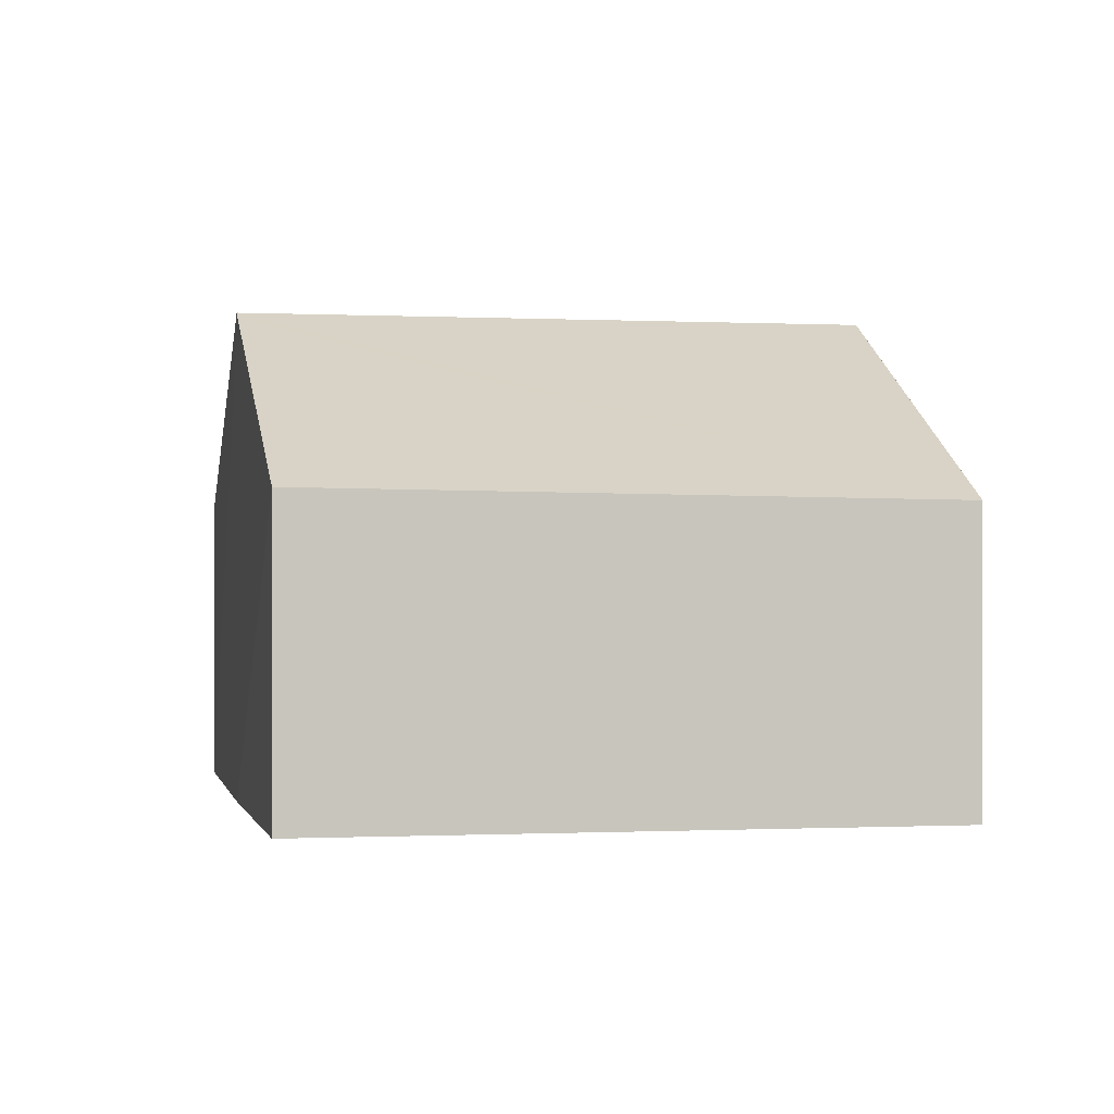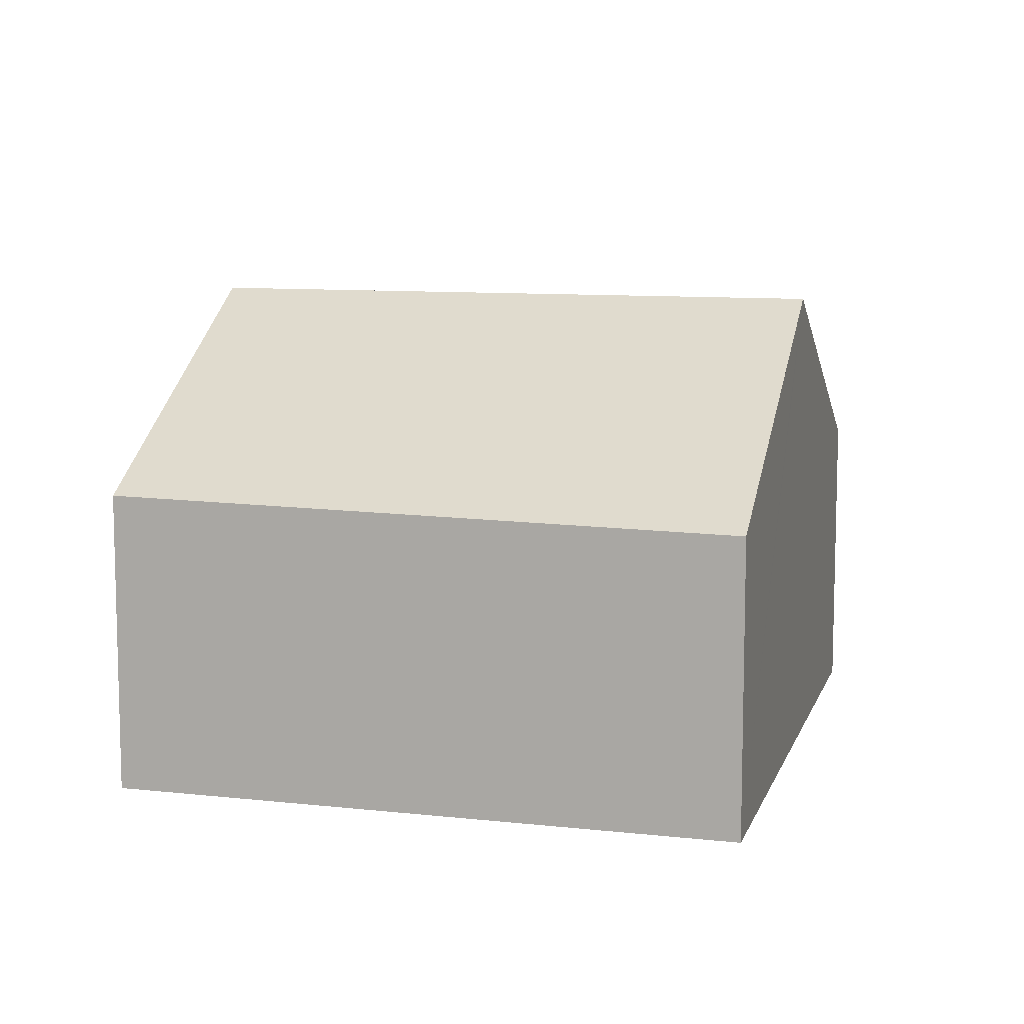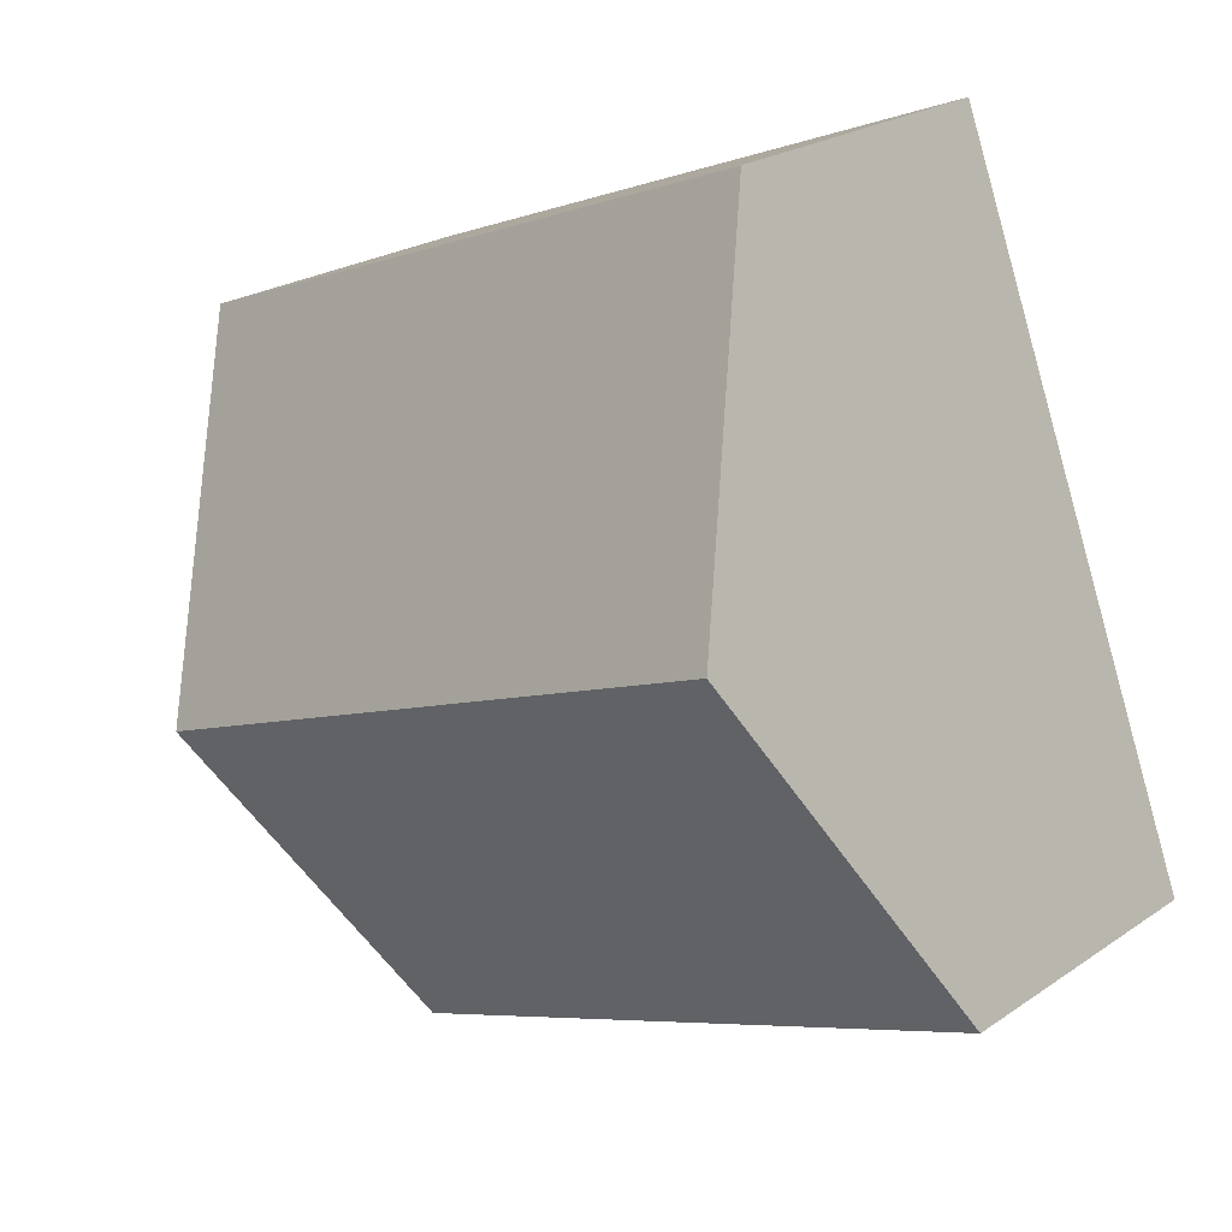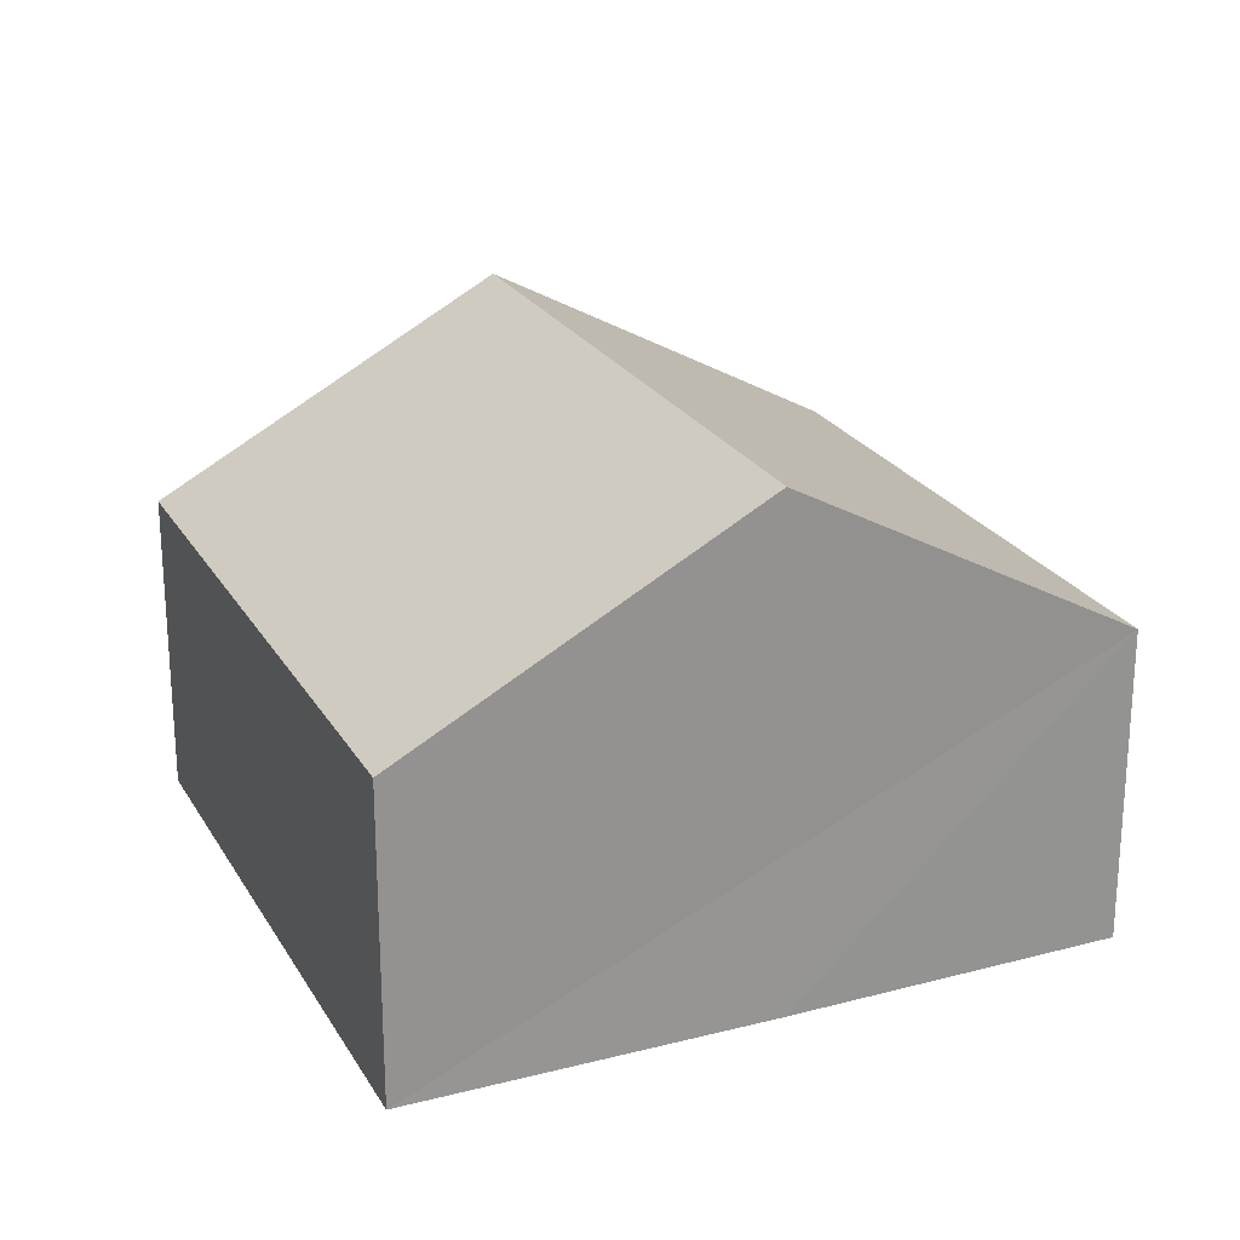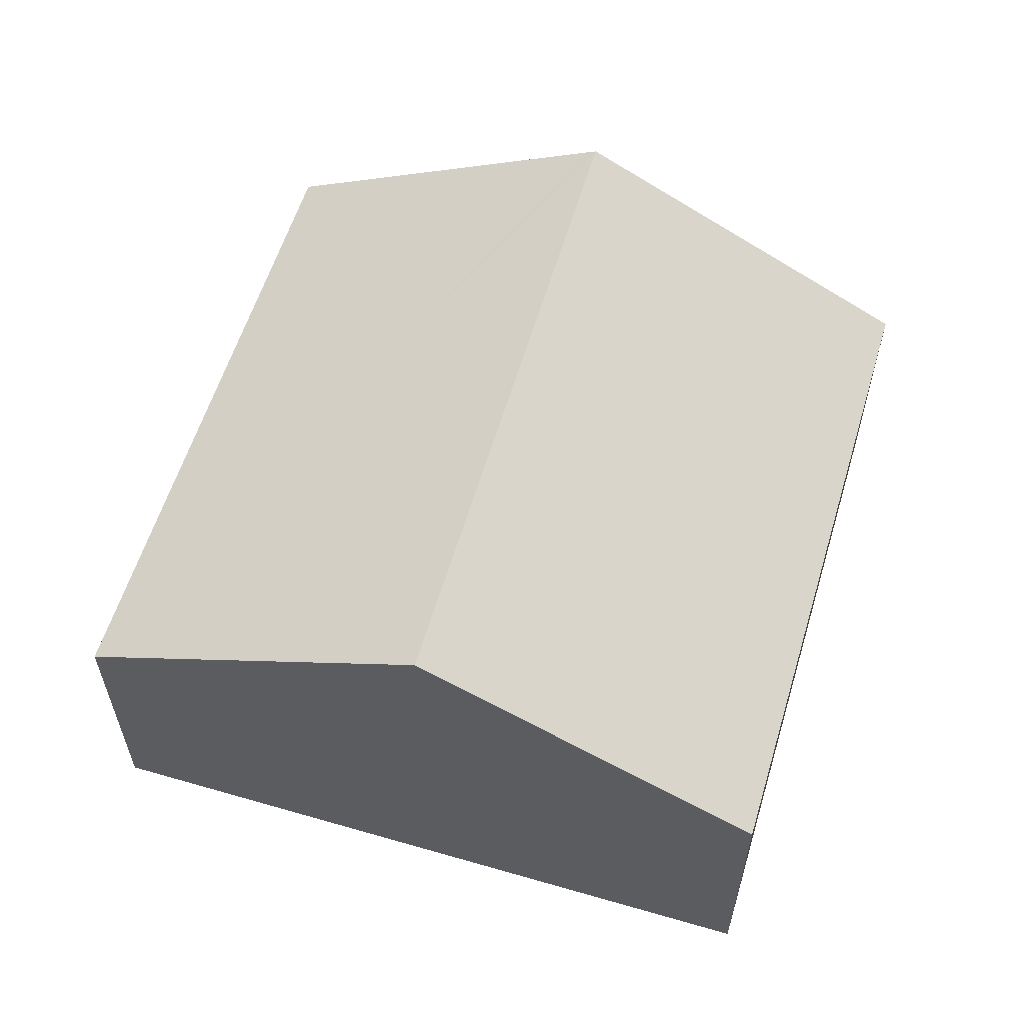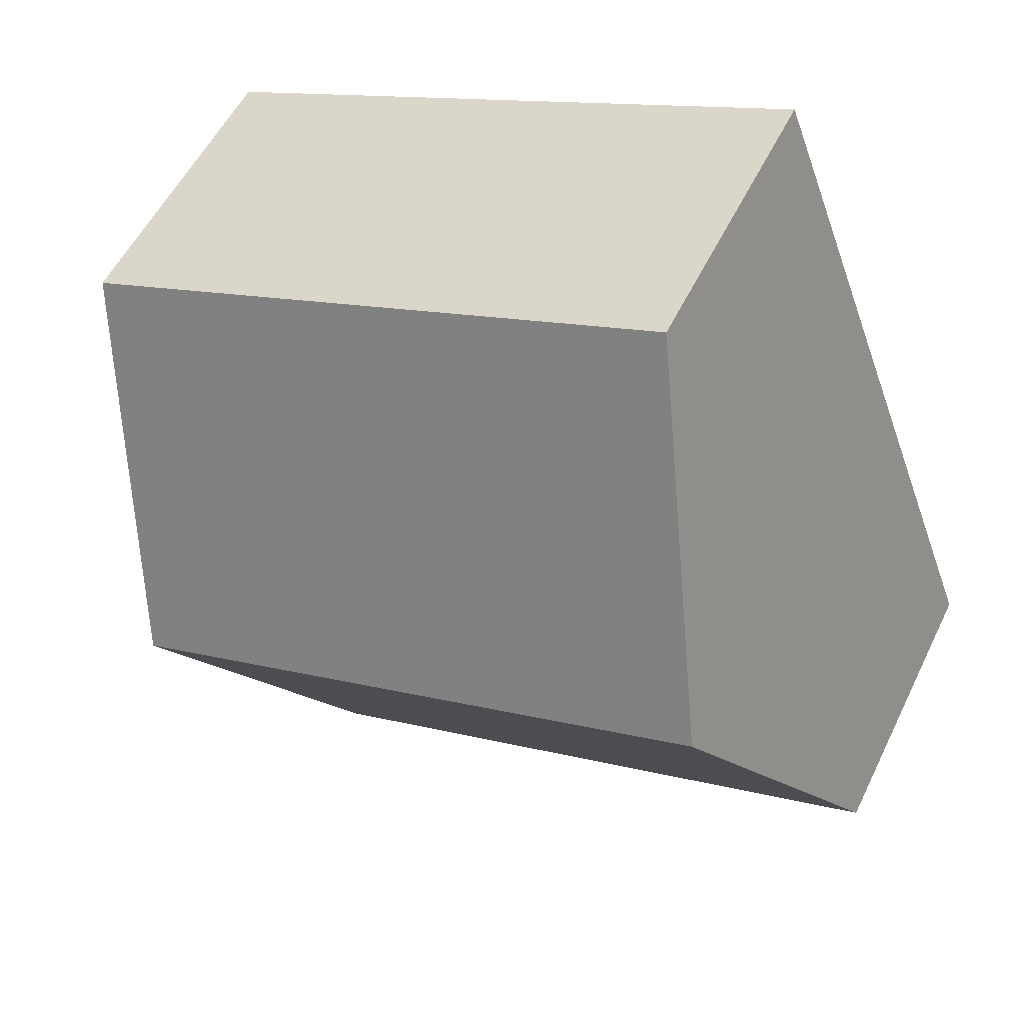
<metadata>
{"format":"obj","ext":"obj","renderer":"f3d","projection":"perspective","resolution":1024,"background":"white","views":[{"elev":-0.1,"azim":-170.7,"up":"+Y"},{"elev":9.7,"azim":-144.3,"up":"+Y"},{"elev":23.0,"azim":-139.0,"up":"+Z"},{"elev":23.4,"azim":87.5,"up":"+Y"},{"elev":60.5,"azim":-52.6,"up":"+Y"},{"elev":53.9,"azim":-154.5,"up":"+Z"}]}
</metadata>
<code>
v  2.263 2.69 5.93
v  6.555 4.358 0.957
v  1.15 4.358 3.014
v  7.662 2.69 3.876
v  0 2.635 1.613e-16
v  6.519 4.304 0.863
v  5.418 2.713 -1.905
v  1.12 4.314 2.936
v  0 0 0
v  1.12 -1.798e-16 2.936
v  1.15 -1.846e-16 3.014
v  2.263 -3.631e-16 5.93
v  7.662 -2.373e-16 3.876
v  6.555 -5.86e-17 0.957
v  6.519 -5.284e-17 0.863
v  5.418 1.166e-16 -1.905
g defaultobject
f 1 2 3
f 2 1 4
f 5 6 7
f 6 5 2
f 2 5 3
f 3 5 8
f 9 8 5
f 8 9 3
f 3 9 1
f 1 9 10
f 1 10 11
f 1 11 12
f 12 4 1
f 4 12 13
f 13 2 4
f 2 13 6
f 6 13 7
f 7 13 14
f 7 14 15
f 7 15 16
f 16 5 7
f 5 16 9
f 11 13 12
f 13 11 10
f 13 10 9
f 13 9 16
f 13 16 14
f 14 16 15

</code>
